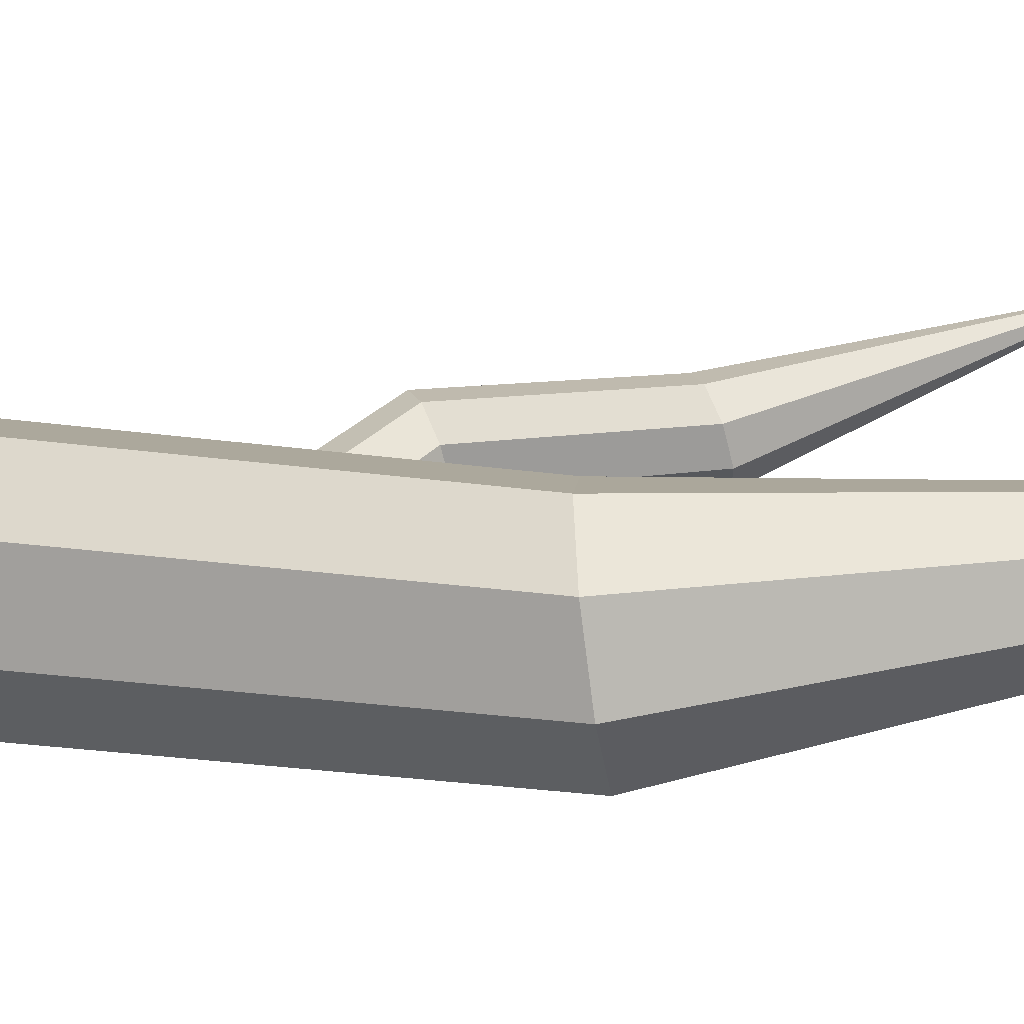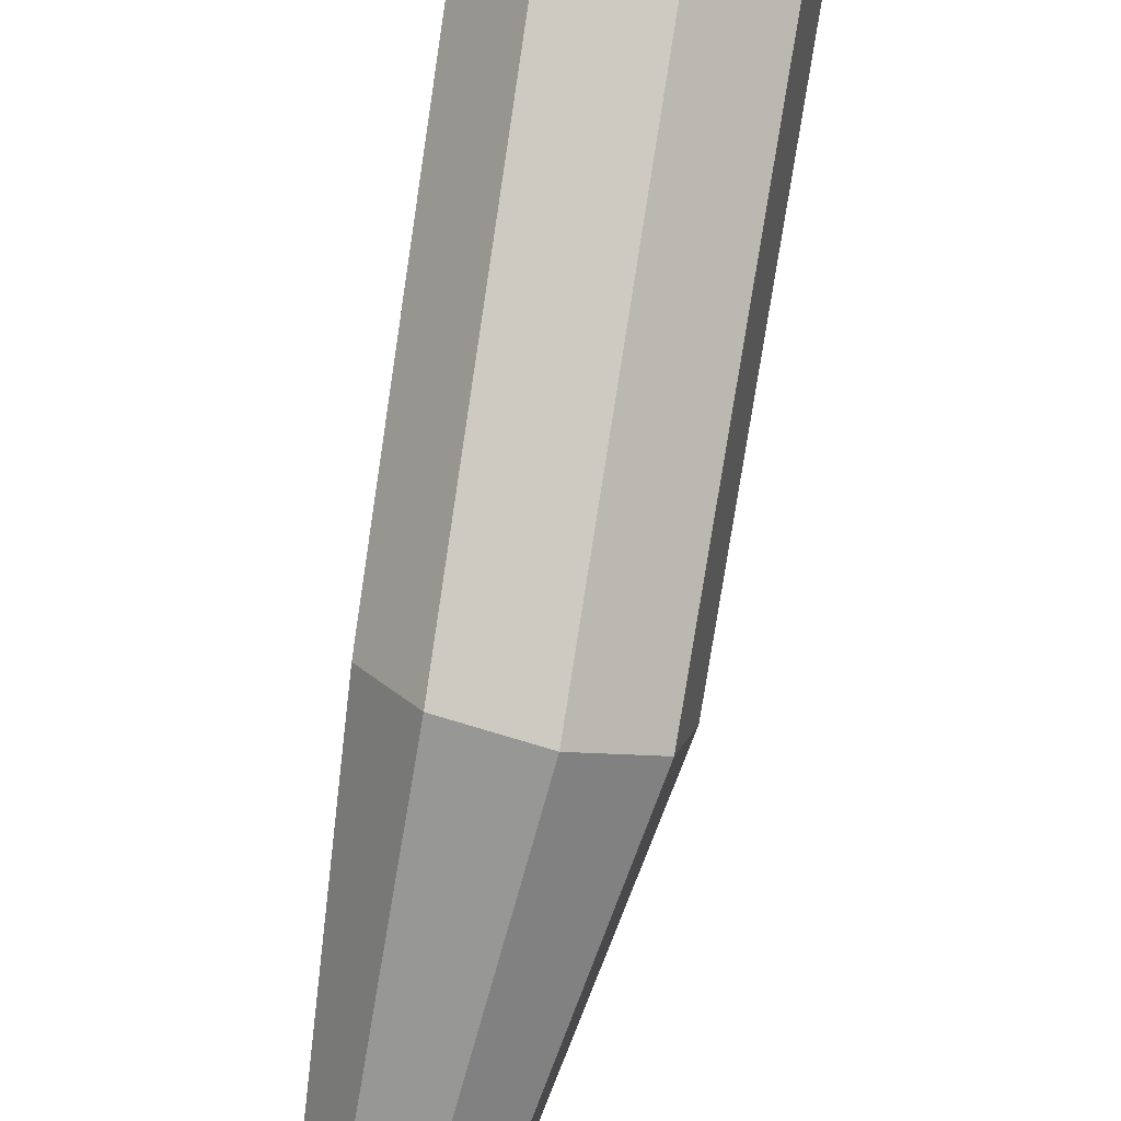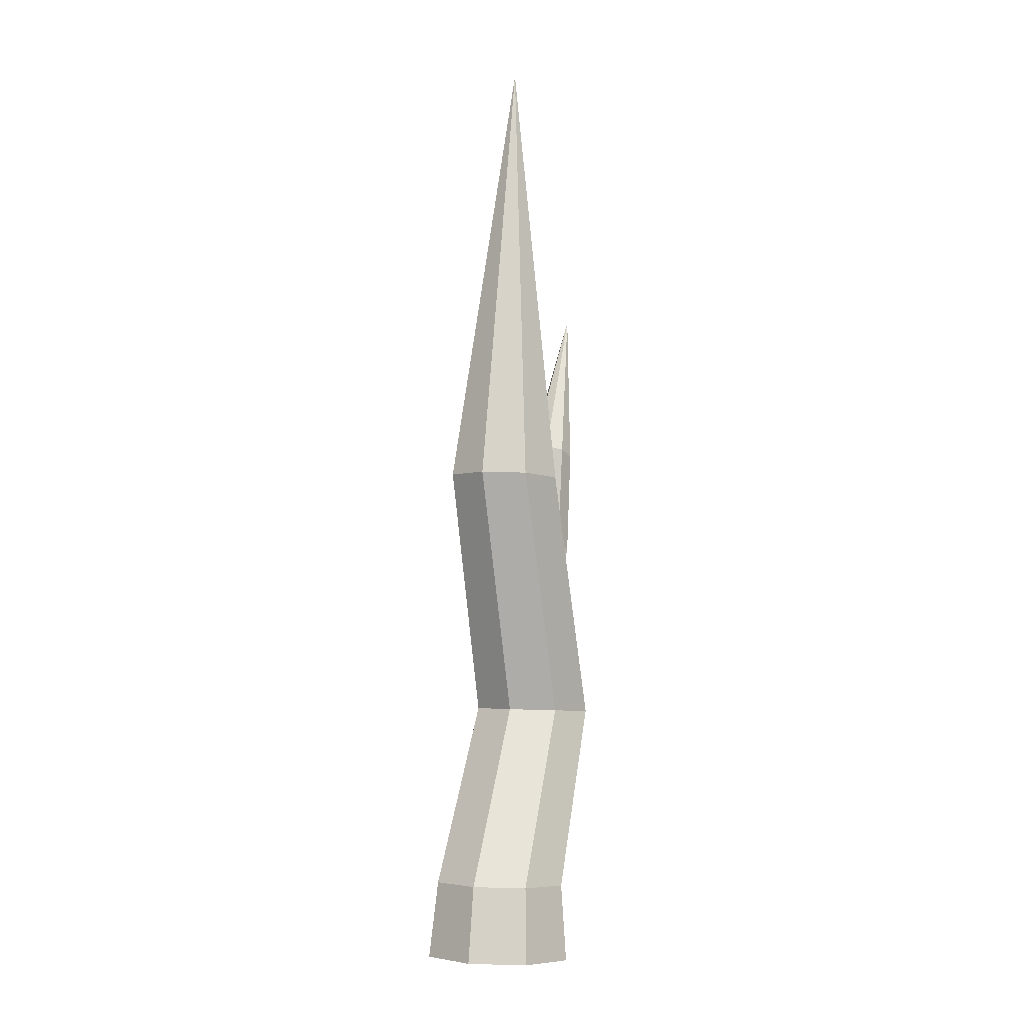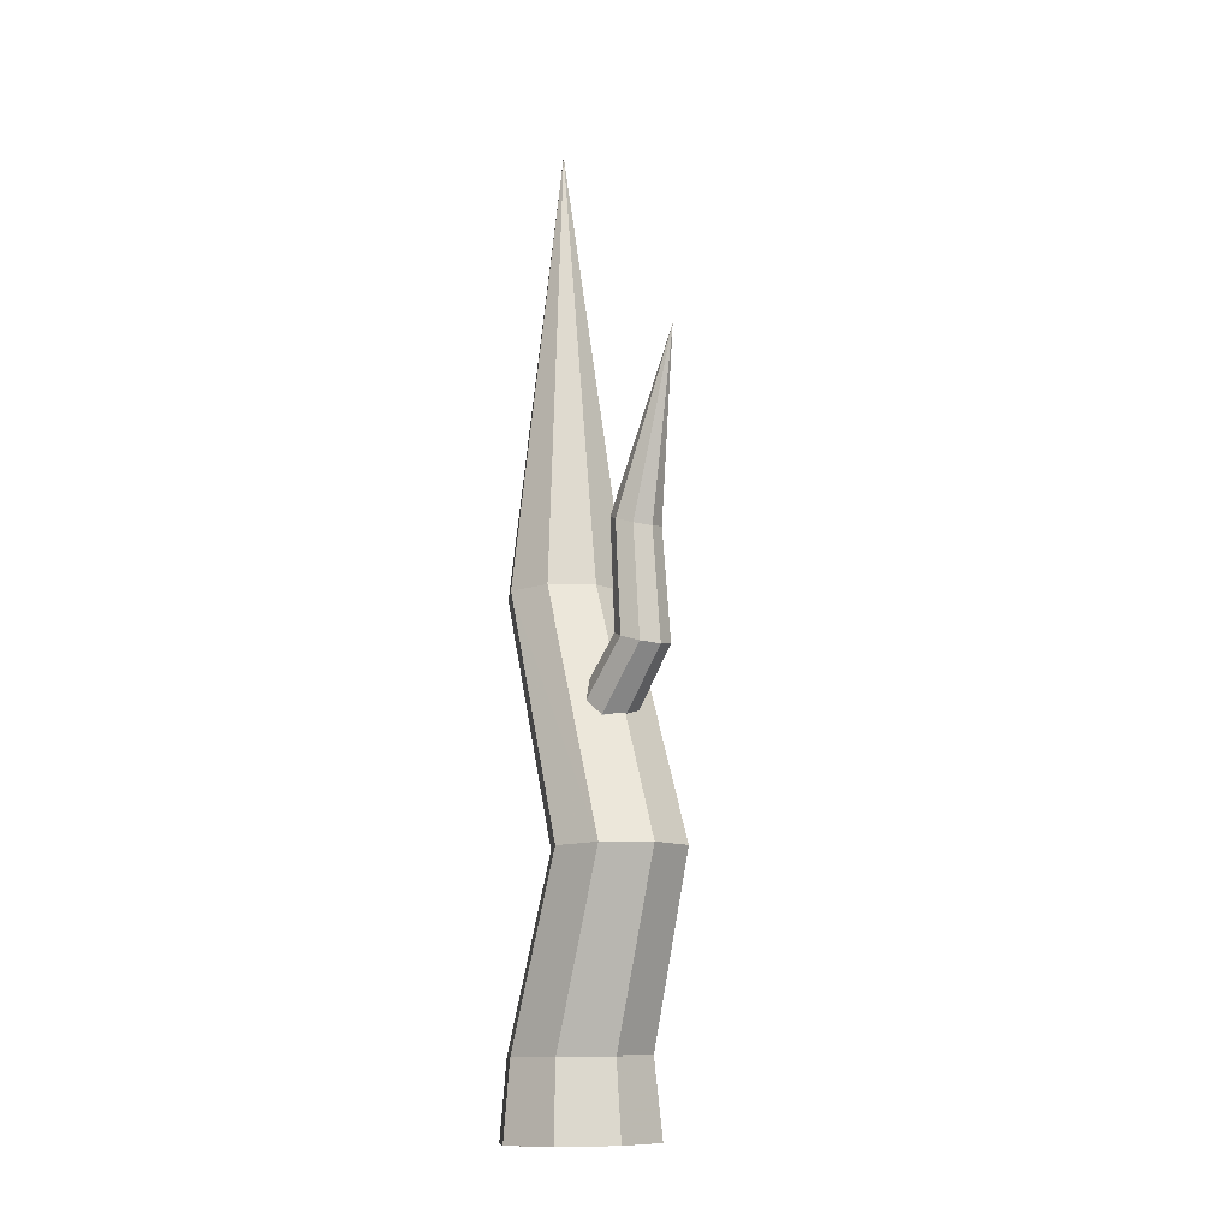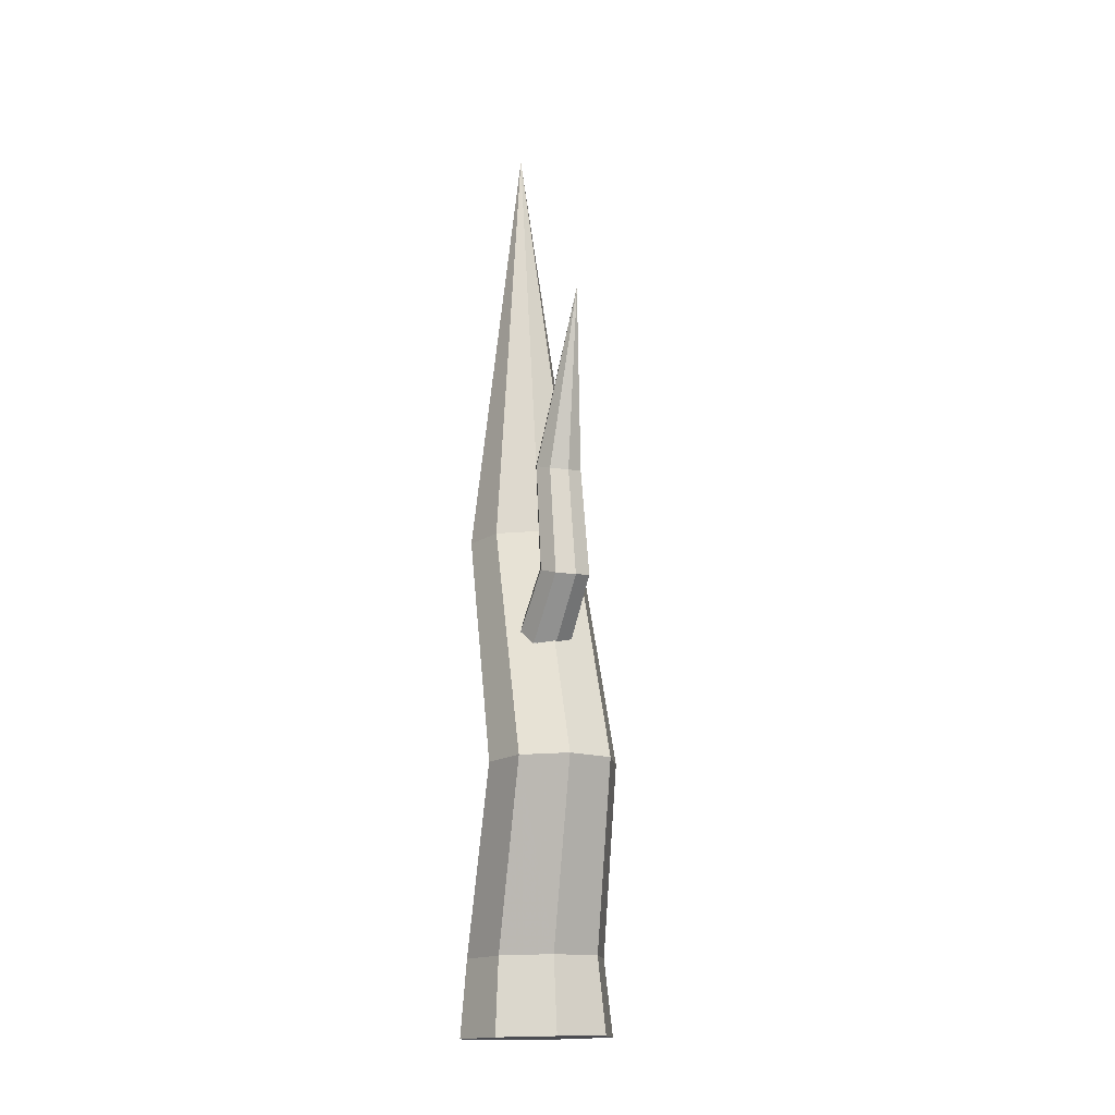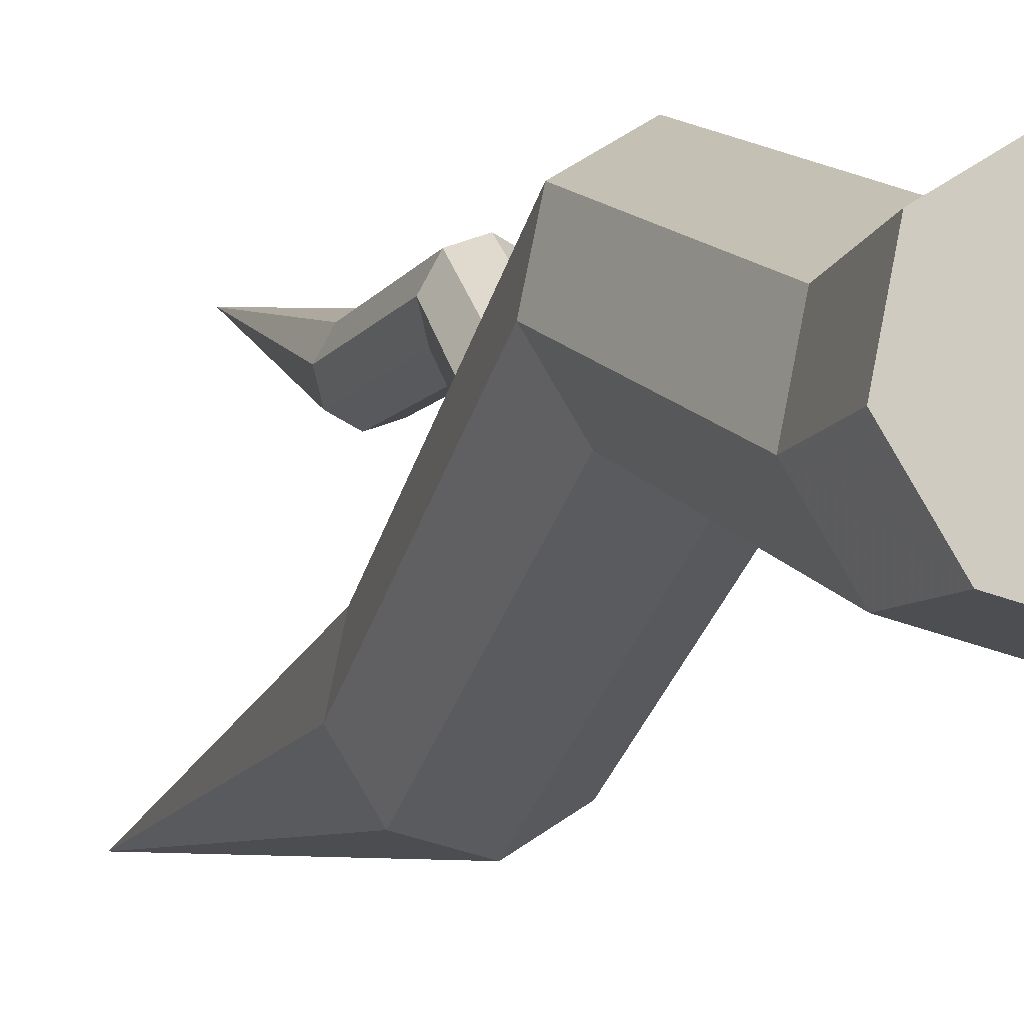
<metadata>
{"format":"obj","ext":"obj","renderer":"f3d","projection":"perspective","resolution":1024,"background":"white","views":[{"elev":-48.7,"azim":99.8,"up":"+Z"},{"elev":-76.0,"azim":-12.2,"up":"+Z"},{"elev":-5.7,"azim":-168.5,"up":"+Y"},{"elev":-12.9,"azim":-39.4,"up":"+Y"},{"elev":-16.7,"azim":-25.5,"up":"+Y"},{"elev":-11.9,"azim":-20.3,"up":"+Z"}]}
</metadata>
<code>
v  -2.964 -0.3983 -0.816
v  -2.562 -0.41 1.139
v  -2.418 2.168 1.027
v  -2.783 2.179 -0.7405
v  -0.8951 -0.3811 2.236
v  -0.9117 2.195 2.02
v  1.059 -0.3284 1.834
v  0.8554 2.242 1.656
v  2.156 -0.2829 0.1675
v  1.847 2.283 0.1489
v  1.753 -0.2712 -1.787
v  1.483 2.294 -1.619
v  0.0867 -0.3001 -2.885
v  -0.0238 2.268 -2.611
v  -1.867 -0.3528 -2.482
v  -1.791 2.22 -2.247
v  -2.364 16.68 0.3883
v  -1.084 31.87 -0.5652
v  -2.674 16.69 -1.11
v  -1.087 16.7 1.231
v  0.4113 16.74 0.9222
v  1.252 16.78 -0.356
v  0.9435 16.78 -1.855
v  -0.3344 16.76 -2.696
v  -1.832 16.72 -2.387
v  -1.532 -0.366 -0.5408
v  -1.354 -0.3712 0.3199
v  -0.6204 -0.3584 0.8032
v  0.24 -0.3352 0.6261
v  0.723 -0.3152 -0.1077
v  0.5457 -0.31 -0.9684
v  -0.1881 -0.3228 -1.452
v  -1.048 -0.346 -1.275
v  -0.4042 -0.3406 -0.3242
v  -2.912 8.27 3.624
v  -3.247 8.28 2.005
v  -1.532 8.294 4.534
v  0.0867 8.338 4.2
v  0.995 8.375 2.82
v  0.6617 8.385 1.201
v  -0.7188 8.361 0.2916
v  -2.337 8.317 0.6249
g arbol004
f 1 2 3 4
f 2 5 6 3
f 5 7 8 6
f 7 9 10 8
f 9 11 12 10
f 11 13 14 12
f 13 15 16 14
f 15 1 4 16
f 17 18 19
f 20 18 17
f 21 18 20
f 22 18 21
f 23 18 22
f 24 18 23
f 25 18 24
f 19 18 25
f 2 1 26 27
f 5 2 27 28
f 7 5 28 29
f 9 7 29 30
f 11 9 30 31
f 13 11 31 32
f 15 13 32 33
f 1 15 33 26
f 27 26 34
f 28 27 34
f 29 28 34
f 30 29 34
f 31 30 34
f 32 31 34
f 33 32 34
f 26 33 34
f 3 35 36 4
f 6 37 35 3
f 8 38 37 6
f 10 39 38 8
f 12 40 39 10
f 14 41 40 12
f 16 42 41 14
f 4 36 42 16
f 19 36 35 17
f 17 35 37 20
f 20 37 38 21
f 21 38 39 22
f 22 39 40 23
f 23 40 41 24
f 24 41 42 25
f 25 42 36 19
v  -2.258 11.55 1.593
v  -1.939 11.3 2.29
v  -1.927 12.3 2.589
v  -2.215 12.52 1.959
v  -1.192 11.24 2.581
v  -1.251 12.24 2.853
v  -0.4548 11.39 2.297
v  -0.5842 12.38 2.595
v  -0.1592 11.67 1.603
v  -0.3169 12.63 1.968
v  -0.4784 11.91 0.9055
v  -0.6056 12.85 1.337
v  -1.225 11.98 0.6139
v  -1.281 12.91 1.073
v  -1.963 11.83 0.8985
v  -1.948 12.78 1.331
v  -2.153 17.89 4.324
v  -1.931 23.83 5.945
v  -2.398 18.08 3.789
v  -1.58 17.84 4.548
v  -1.015 17.96 4.329
v  -0.7886 18.17 3.797
v  -1.033 18.36 3.262
v  -1.606 18.41 3.039
v  -2.171 18.29 3.257
v  -1.671 11.58 1.595
v  -1.53 11.47 1.902
v  -1.201 11.45 2.031
v  -0.8767 11.51 1.905
v  -0.7465 11.64 1.6
v  -0.8871 11.74 1.293
v  -1.216 11.77 1.164
v  -1.541 11.71 1.29
v  -1.209 11.61 1.598
v  -1.991 14.26 4.423
v  -2.255 14.46 3.846
v  -1.372 14.2 4.665
v  -0.7611 14.33 4.429
v  -0.5164 14.56 3.854
v  -0.7807 14.76 3.277
v  -1.399 14.82 3.035
v  -2.01 14.69 3.271
g arbol005
f 43 44 45 46
f 44 47 48 45
f 47 49 50 48
f 49 51 52 50
f 51 53 54 52
f 53 55 56 54
f 55 57 58 56
f 57 43 46 58
f 59 60 61
f 62 60 59
f 63 60 62
f 64 60 63
f 65 60 64
f 66 60 65
f 67 60 66
f 61 60 67
f 44 43 68 69
f 47 44 69 70
f 49 47 70 71
f 51 49 71 72
f 53 51 72 73
f 55 53 73 74
f 57 55 74 75
f 43 57 75 68
f 69 68 76
f 70 69 76
f 71 70 76
f 72 71 76
f 73 72 76
f 74 73 76
f 75 74 76
f 68 75 76
f 45 77 78 46
f 48 79 77 45
f 50 80 79 48
f 52 81 80 50
f 54 82 81 52
f 56 83 82 54
f 58 84 83 56
f 46 78 84 58
f 61 78 77 59
f 59 77 79 62
f 62 79 80 63
f 63 80 81 64
f 64 81 82 65
f 65 82 83 66
f 66 83 84 67
f 67 84 78 61

</code>
